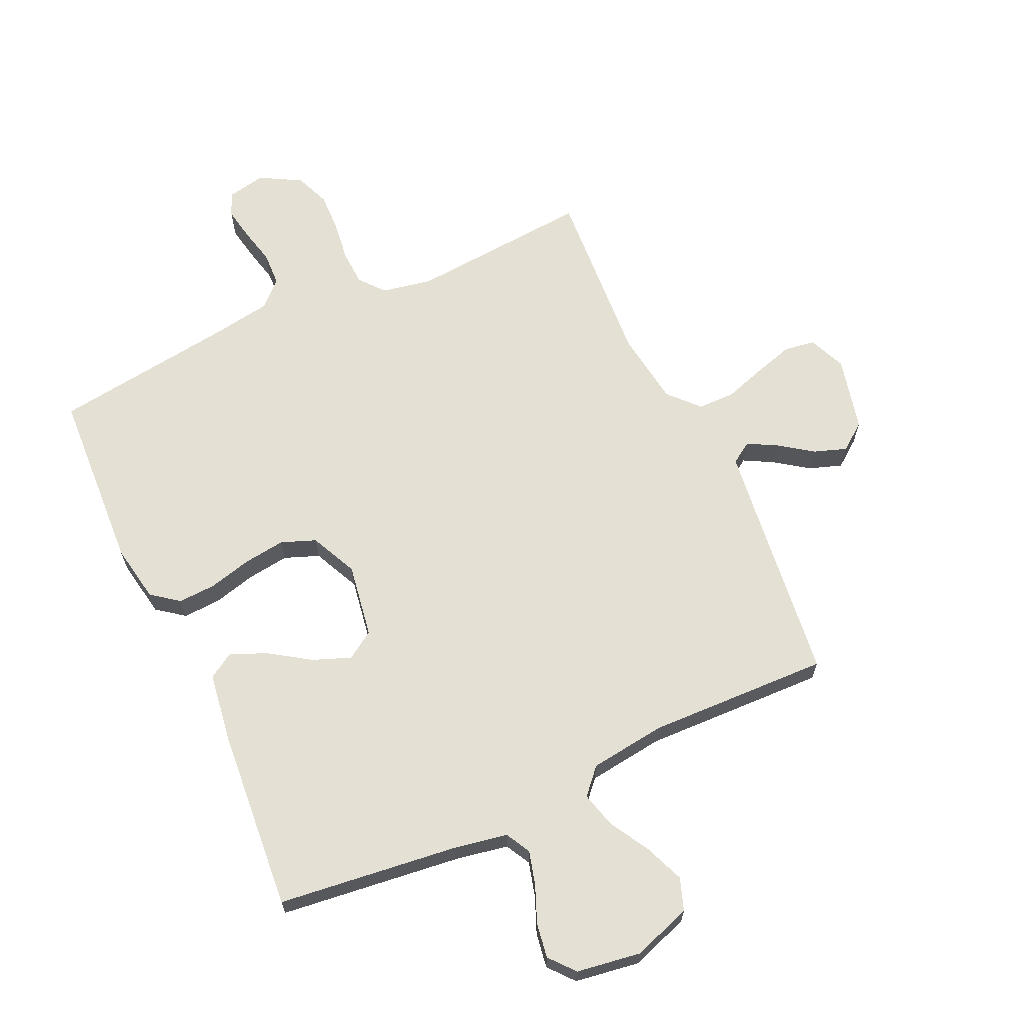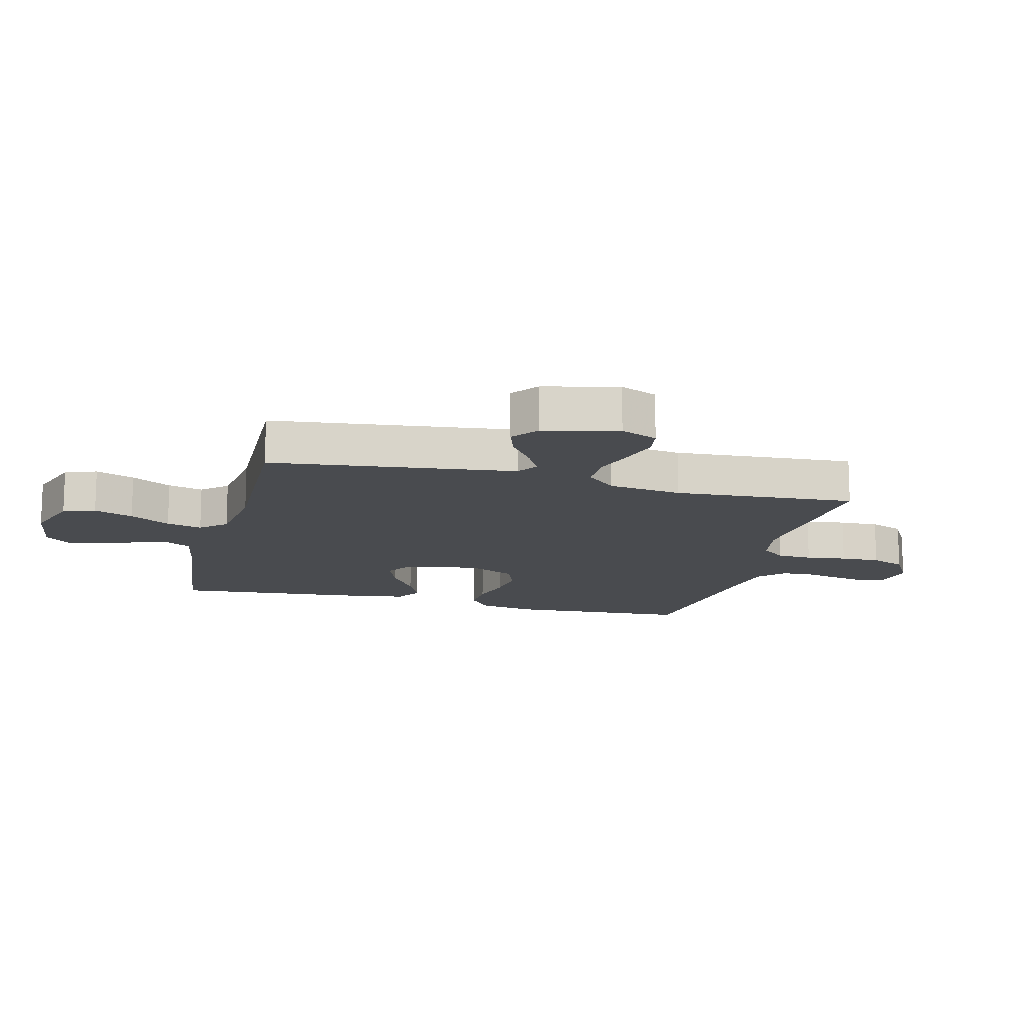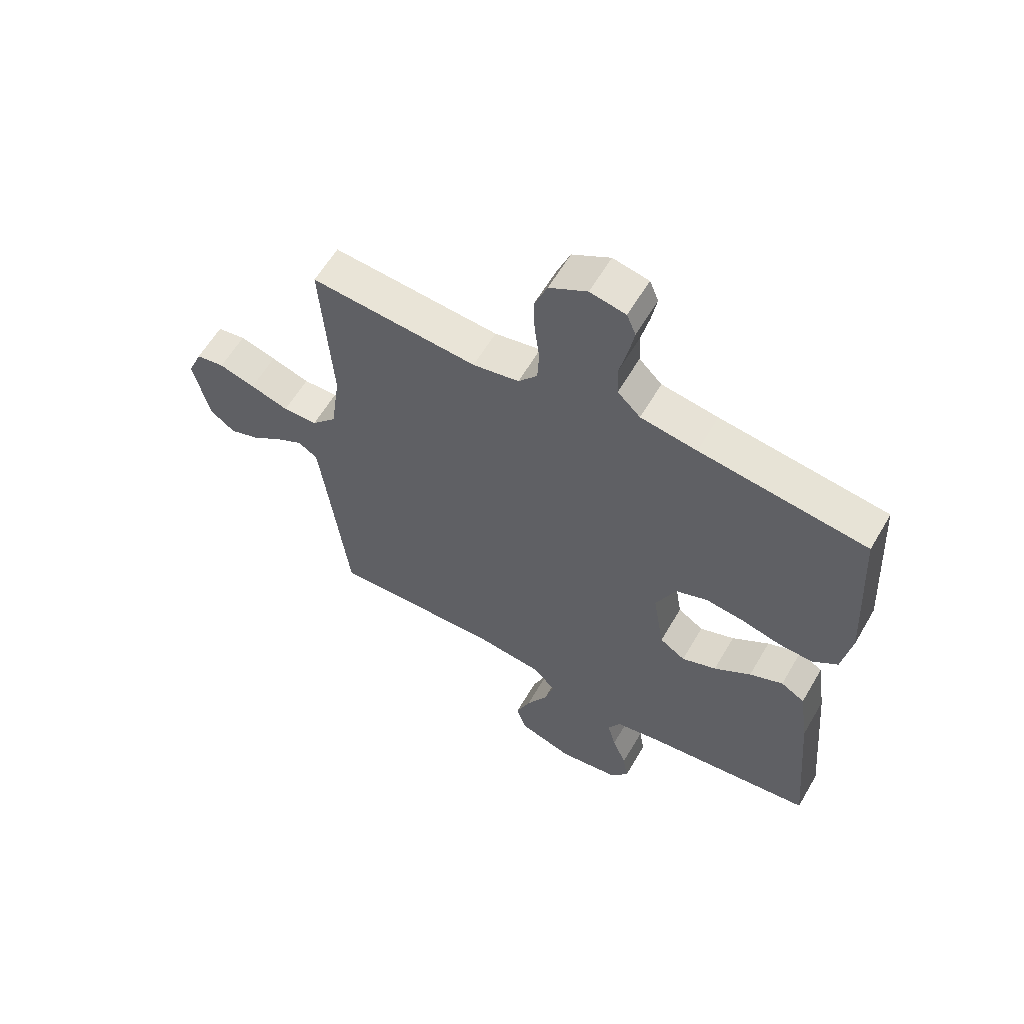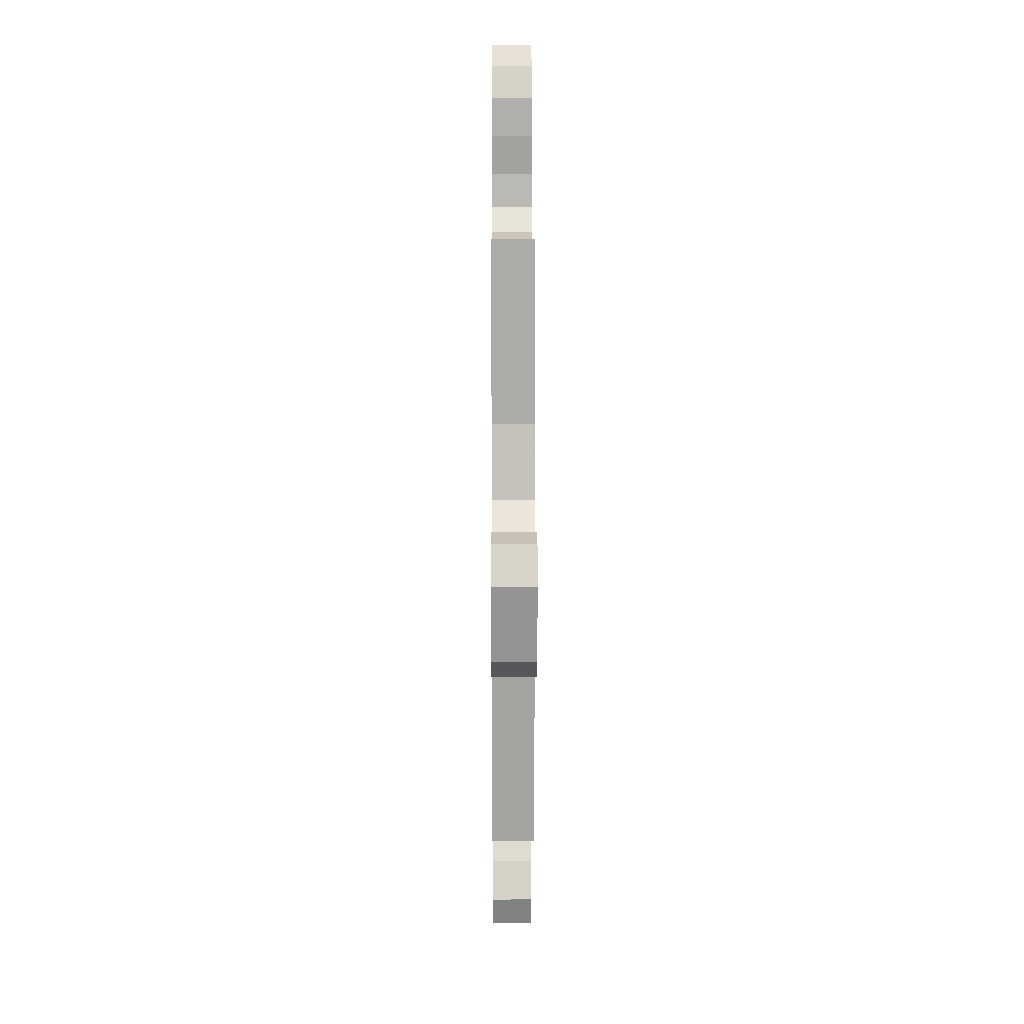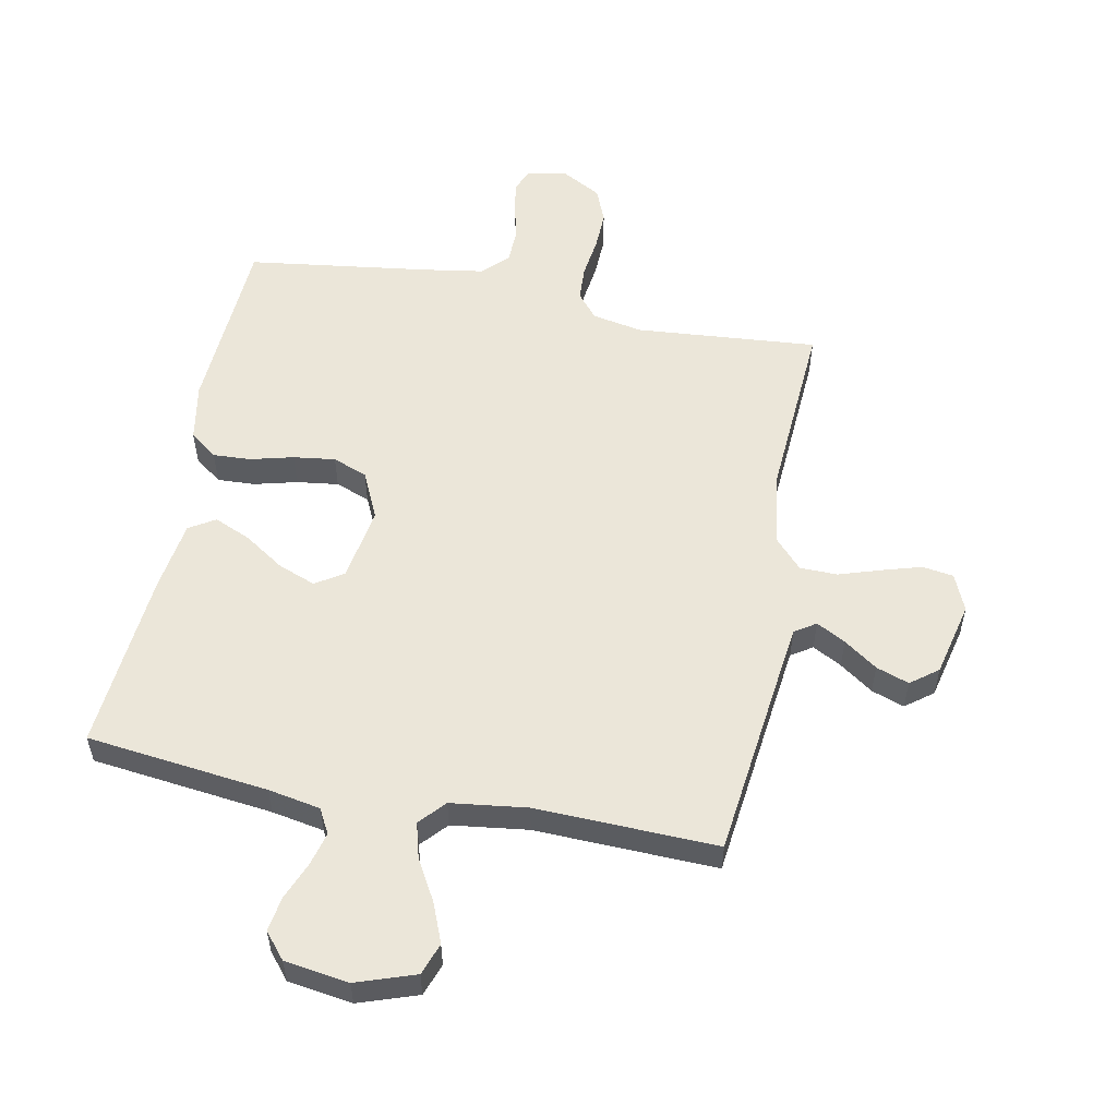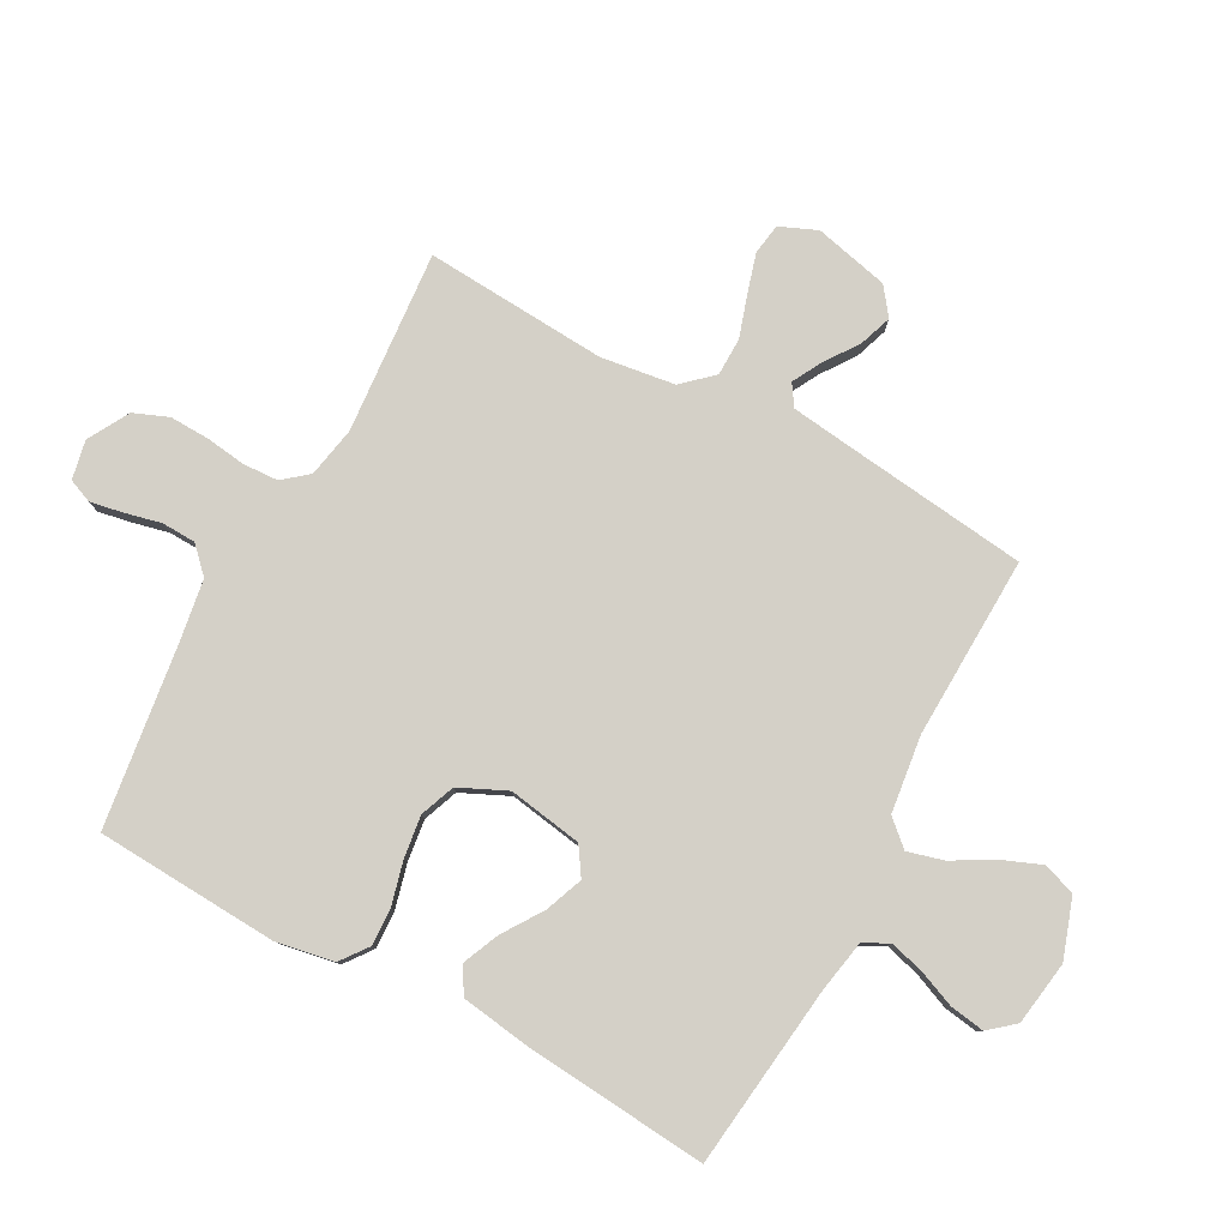
<metadata>
{"format":"obj","ext":"obj","renderer":"f3d","projection":"perspective","resolution":1024,"background":"white","views":[{"elev":65.7,"azim":155.2,"up":"+Y"},{"elev":-14.1,"azim":-104.3,"up":"+Y"},{"elev":60.0,"azim":30.1,"up":"+Z"},{"elev":10.0,"azim":-90.3,"up":"+Z"},{"elev":55.1,"azim":-169.0,"up":"+Y"},{"elev":79.9,"azim":118.4,"up":"+Y"}]}
</metadata>
<code>
v -0.5 0.07 0.5
v -0.2 0.07 0.476
v -0.117 0.07 0.492
v -0.083 0.07 0.533
v -0.08 0.07 0.591
v -0.089 0.07 0.658
v -0.091 0.07 0.723
v -0.068 0.07 0.78
v 0 0.07 0.818
v 0.064 0.07 0.805
v 0.08 0.07 0.766
v 0.07 0.07 0.712
v 0.056 0.07 0.652
v 0.058 0.07 0.596
v 0.099 0.07 0.556
v 0.2 0.07 0.54
v 0.5 0.07 0.5
v 0.517 0.07 0.2
v 0.5 0.07 0.104
v 0.455 0.07 0.07
v 0.393 0.07 0.073
v 0.322 0.07 0.091
v 0.253 0.07 0.1
v 0.196 0.07 0.078
v 0.16 0.07 0
v 0.18 0.07 -0.122
v 0.226 0.07 -0.152
v 0.288 0.07 -0.128
v 0.354 0.07 -0.084
v 0.414 0.07 -0.058
v 0.457 0.07 -0.084
v 0.474 0.07 -0.2
v 0.5 0.07 -0.5
v 0.2 0.07 -0.536
v 0.114 0.07 -0.552
v 0.092 0.07 -0.593
v 0.107 0.07 -0.649
v 0.132 0.07 -0.71
v 0.141 0.07 -0.767
v 0.106 0.07 -0.809
v 0 0.07 -0.825
v -0.097 0.07 -0.792
v -0.116 0.07 -0.739
v -0.09 0.07 -0.674
v -0.052 0.07 -0.607
v -0.036 0.07 -0.548
v -0.074 0.07 -0.506
v -0.2 0.07 -0.49
v -0.5 0.07 -0.5
v -0.536 0.07 -0.2
v -0.549 0.07 -0.096
v -0.584 0.07 -0.073
v -0.632 0.07 -0.099
v -0.687 0.07 -0.138
v -0.741 0.07 -0.157
v -0.786 0.07 -0.123
v -0.815 0.07 0
v -0.789 0.07 0.061
v -0.738 0.07 0.069
v -0.673 0.07 0.05
v -0.604 0.07 0.028
v -0.542 0.07 0.029
v -0.497 0.07 0.078
v -0.48 0.07 0.2
v -0.5 0 0.5
v -0.2 0 0.476
v -0.117 0 0.492
v -0.083 0 0.533
v -0.08 0 0.591
v -0.089 0 0.658
v -0.091 0 0.723
v -0.068 0 0.78
v 0 0 0.818
v 0.064 0 0.805
v 0.08 0 0.766
v 0.07 0 0.712
v 0.056 0 0.652
v 0.058 0 0.596
v 0.099 0 0.556
v 0.2 0 0.54
v 0.5 0 0.5
v 0.517 0 0.2
v 0.5 0 0.104
v 0.455 0 0.07
v 0.393 0 0.073
v 0.322 0 0.091
v 0.253 0 0.1
v 0.196 0 0.078
v 0.16 0 0
v 0.18 0 -0.122
v 0.226 0 -0.152
v 0.288 0 -0.128
v 0.354 0 -0.084
v 0.414 0 -0.058
v 0.457 0 -0.084
v 0.474 0 -0.2
v 0.5 0 -0.5
v 0.2 0 -0.536
v 0.114 0 -0.552
v 0.092 0 -0.593
v 0.107 0 -0.649
v 0.132 0 -0.71
v 0.141 0 -0.767
v 0.106 0 -0.809
v 0 0 -0.825
v -0.097 0 -0.792
v -0.116 0 -0.739
v -0.09 0 -0.674
v -0.052 0 -0.607
v -0.036 0 -0.548
v -0.074 0 -0.506
v -0.2 0 -0.49
v -0.5 0 -0.5
v -0.536 0 -0.2
v -0.549 0 -0.096
v -0.584 0 -0.073
v -0.632 0 -0.099
v -0.687 0 -0.138
v -0.741 0 -0.157
v -0.786 0 -0.123
v -0.815 0 0
v -0.789 0 0.061
v -0.738 0 0.069
v -0.673 0 0.05
v -0.604 0 0.028
v -0.542 0 0.029
v -0.497 0 0.078
v -0.48 0 0.2
f 59 60 61
f 58 59 61
f 57 58 61
f 56 57 61
f 55 56 61
f 54 55 61
f 53 54 61
f 52 53 61 62
f 51 52 62 63
f 48 49 50
f 50 51 63
f 48 50 63
f 47 48 63
f 43 44 45
f 42 43 45
f 41 42 45
f 40 41 45
f 39 40 45
f 38 39 45
f 37 38 45
f 36 37 45 46
f 47 63 64
f 46 47 64
f 36 46 64
f 35 36 64
f 32 33 34
f 31 32 34
f 30 31 34
f 29 30 34
f 28 29 34
f 20 21 22
f 19 20 22
f 18 19 22
f 17 18 22
f 16 17 22
f 15 16 22 23
f 14 15 23 24
f 11 12 13
f 10 11 13
f 9 10 13
f 8 9 13
f 7 8 13
f 6 7 13
f 5 6 13
f 4 5 13 14
f 14 24 25
f 4 14 25
f 3 4 25
f 64 1 2
f 3 25 26
f 2 3 26
f 64 2 26
f 35 64 26
f 27 28 34 35
f 26 27 35
f 125 124 123
f 125 123 122
f 125 122 121
f 125 121 120
f 125 120 119
f 125 119 118
f 125 118 117
f 126 125 117 116
f 127 126 116 115
f 114 113 112
f 127 115 114
f 127 114 112
f 127 112 111
f 109 108 107
f 109 107 106
f 109 106 105
f 109 105 104
f 109 104 103
f 109 103 102
f 109 102 101
f 110 109 101 100
f 128 127 111
f 128 111 110
f 128 110 100
f 128 100 99
f 98 97 96
f 98 96 95
f 98 95 94
f 98 94 93
f 98 93 92
f 86 85 84
f 86 84 83
f 86 83 82
f 86 82 81
f 86 81 80
f 87 86 80 79
f 88 87 79 78
f 77 76 75
f 77 75 74
f 77 74 73
f 77 73 72
f 77 72 71
f 77 71 70
f 77 70 69
f 78 77 69 68
f 89 88 78
f 89 78 68
f 89 68 67
f 66 65 128
f 90 89 67
f 90 67 66
f 90 66 128
f 90 128 99
f 99 98 92 91
f 99 91 90
f 1 65 66 2
f 2 66 67 3
f 3 67 68 4
f 4 68 69 5
f 5 69 70 6
f 6 70 71 7
f 7 71 72 8
f 8 72 73 9
f 9 73 74 10
f 10 74 75 11
f 11 75 76 12
f 12 76 77 13
f 13 77 78 14
f 14 78 79 15
f 15 79 80 16
f 16 80 81 17
f 17 81 82 18
f 18 82 83 19
f 19 83 84 20
f 20 84 85 21
f 21 85 86 22
f 22 86 87 23
f 23 87 88 24
f 24 88 89 25
f 25 89 90 26
f 26 90 91 27
f 27 91 92 28
f 28 92 93 29
f 29 93 94 30
f 30 94 95 31
f 31 95 96 32
f 32 96 97 33
f 33 97 98 34
f 34 98 99 35
f 35 99 100 36
f 36 100 101 37
f 37 101 102 38
f 38 102 103 39
f 39 103 104 40
f 40 104 105 41
f 41 105 106 42
f 42 106 107 43
f 43 107 108 44
f 44 108 109 45
f 45 109 110 46
f 46 110 111 47
f 47 111 112 48
f 48 112 113 49
f 49 113 114 50
f 50 114 115 51
f 51 115 116 52
f 52 116 117 53
f 53 117 118 54
f 54 118 119 55
f 55 119 120 56
f 56 120 121 57
f 57 121 122 58
f 58 122 123 59
f 59 123 124 60
f 60 124 125 61
f 61 125 126 62
f 62 126 127 63
f 63 127 128 64
f 64 128 65 1

</code>
